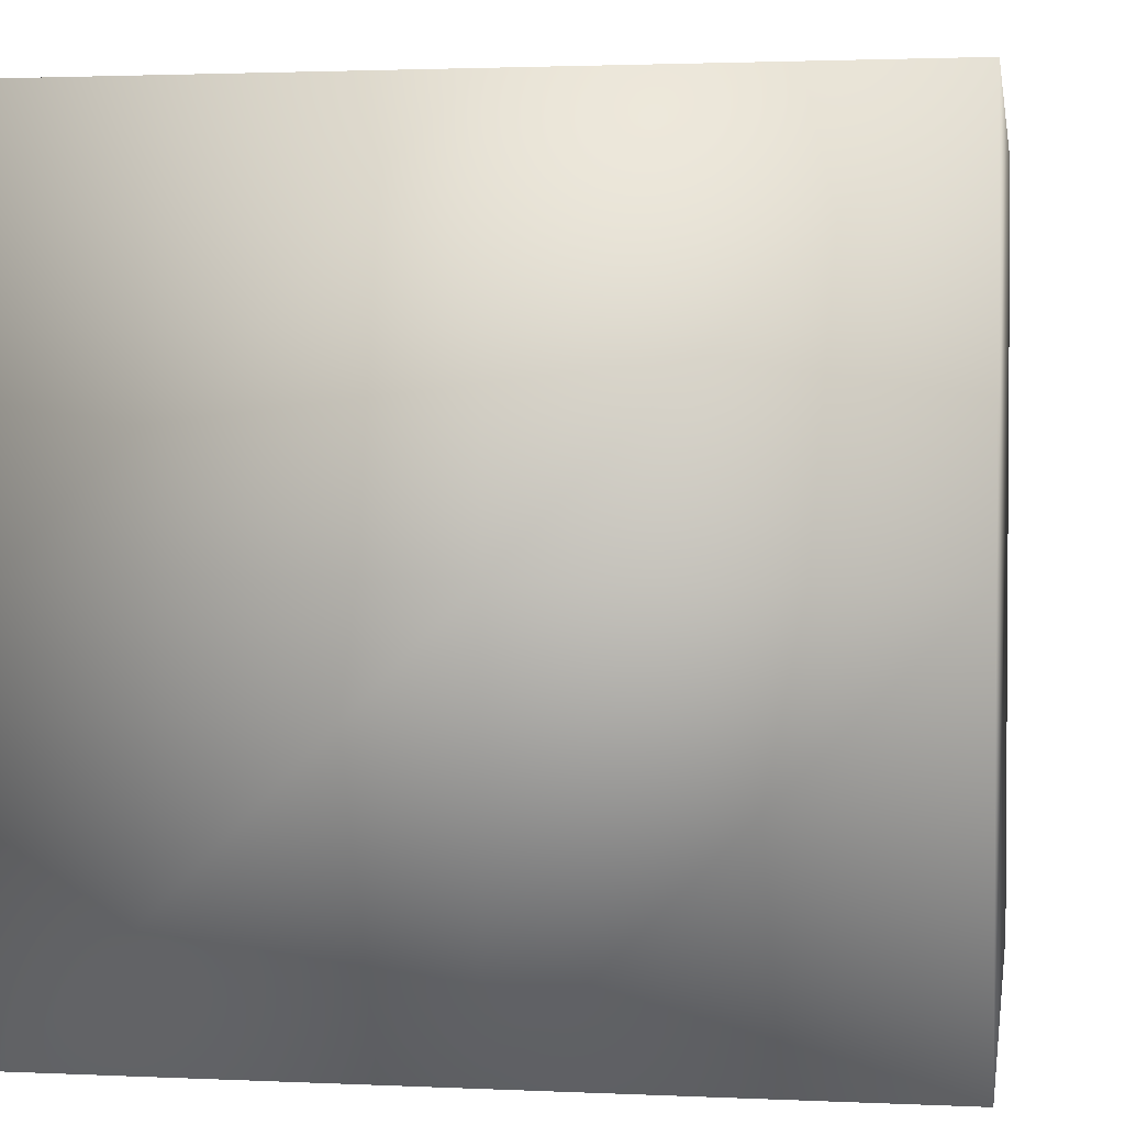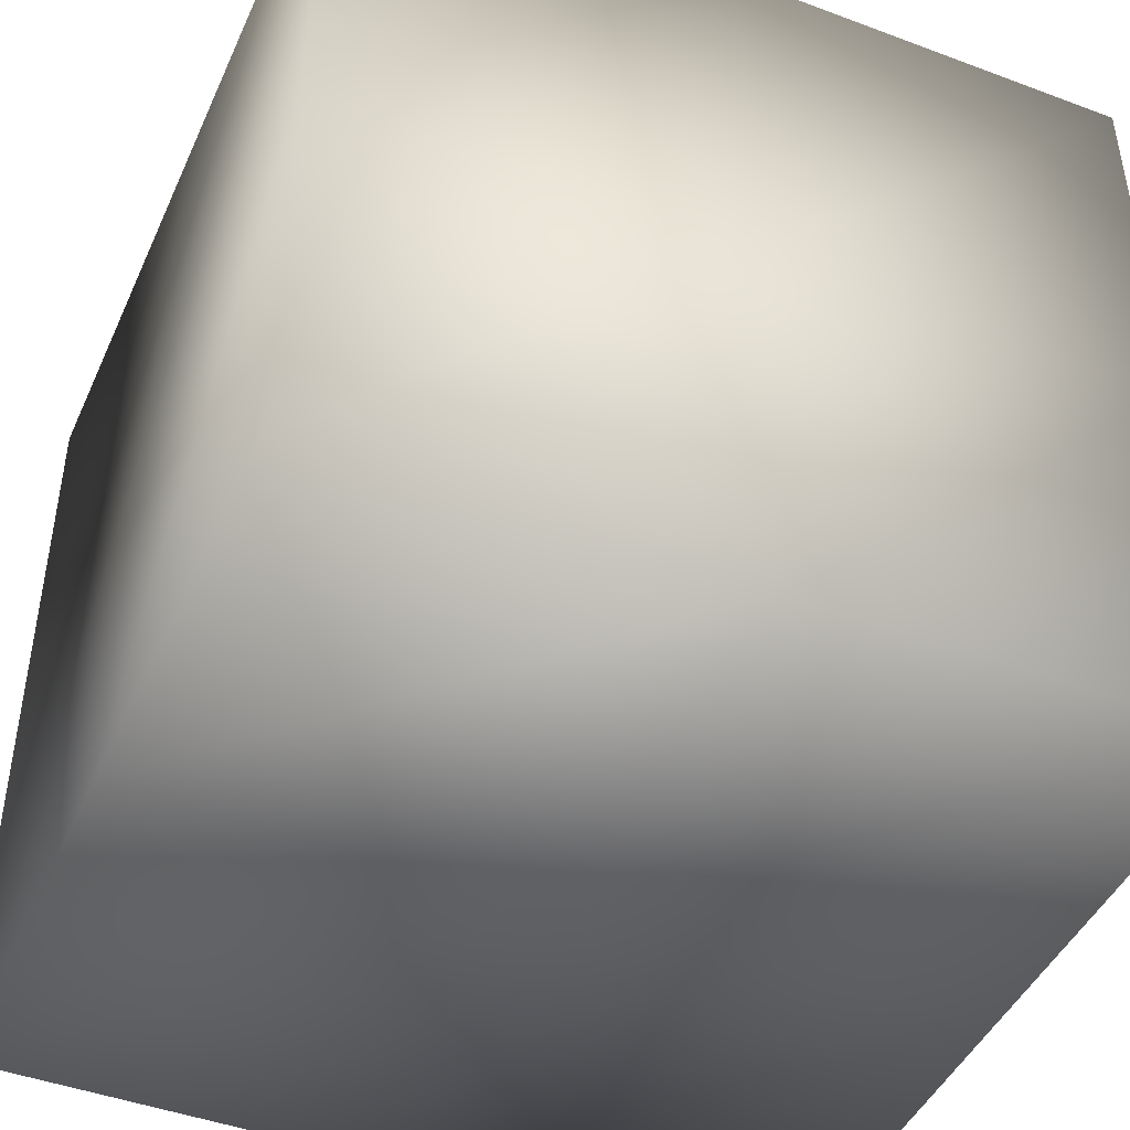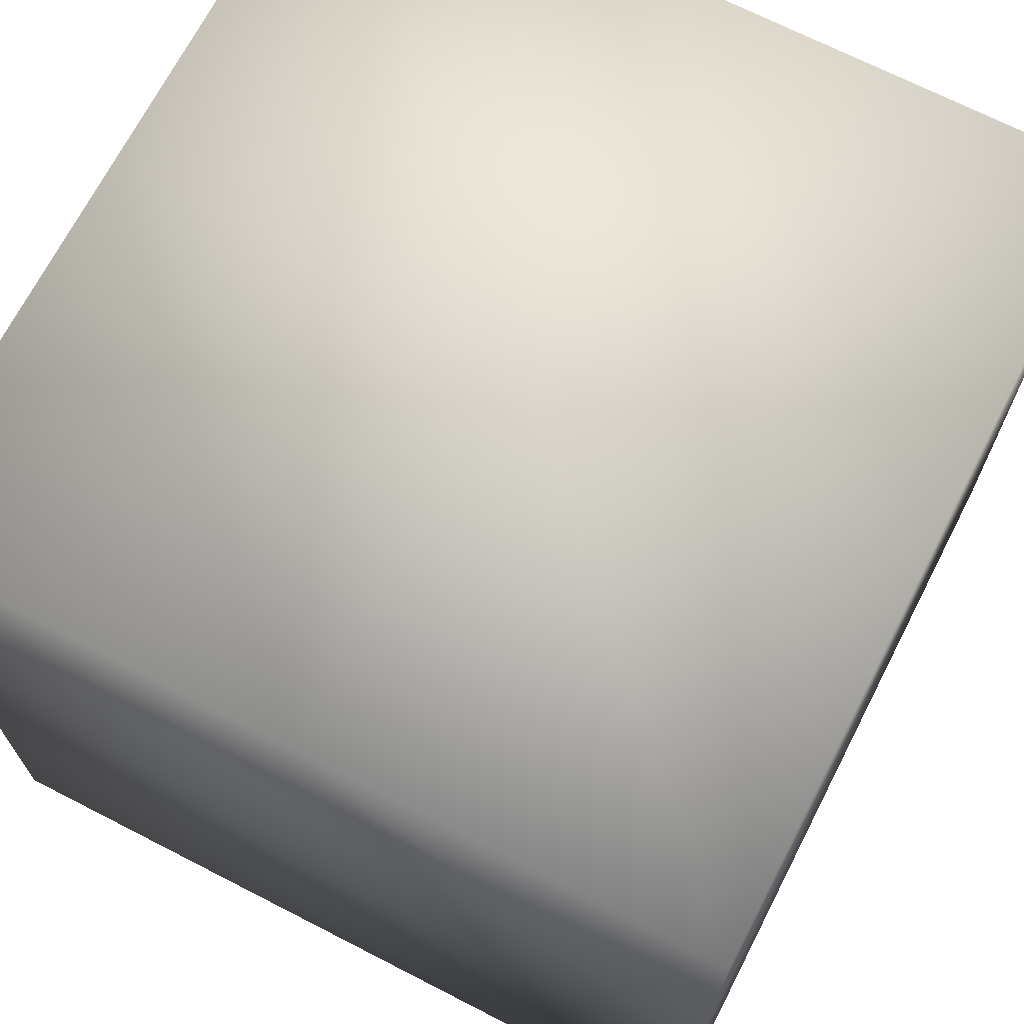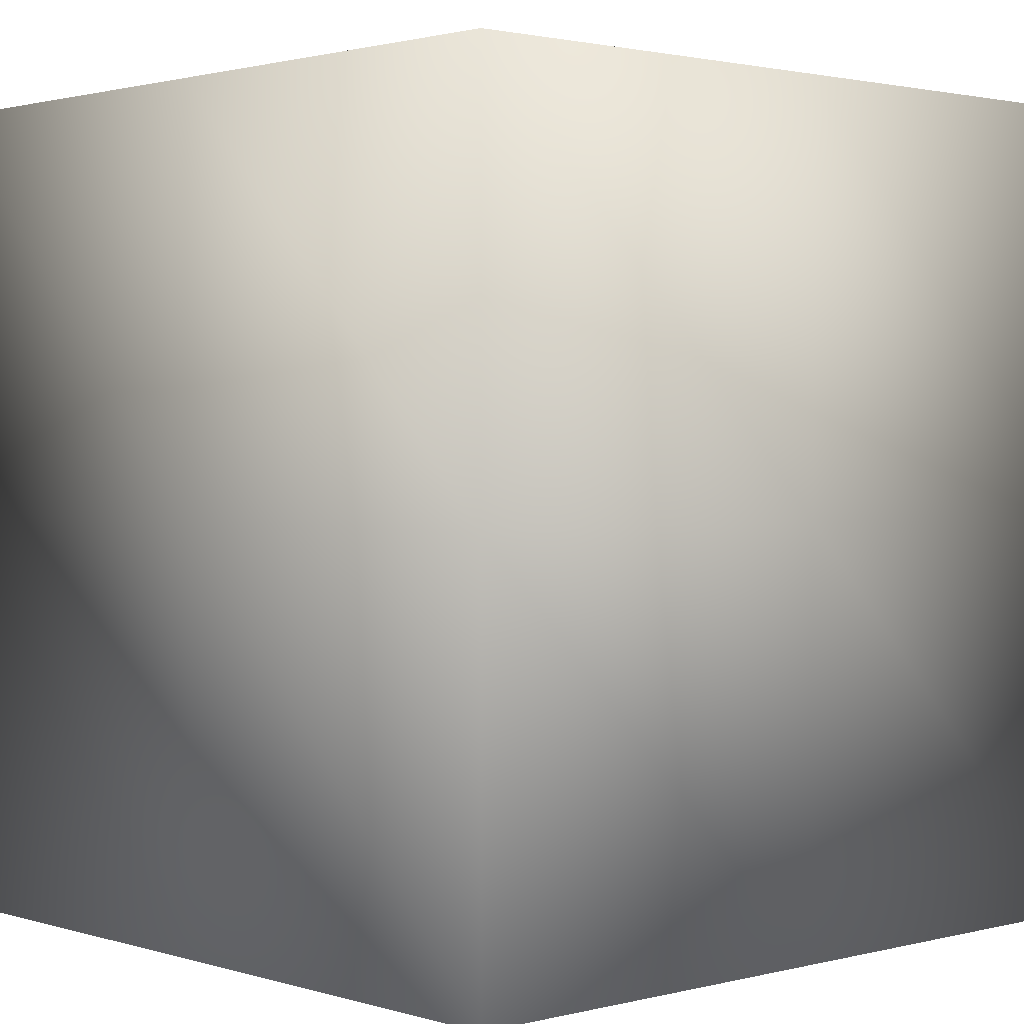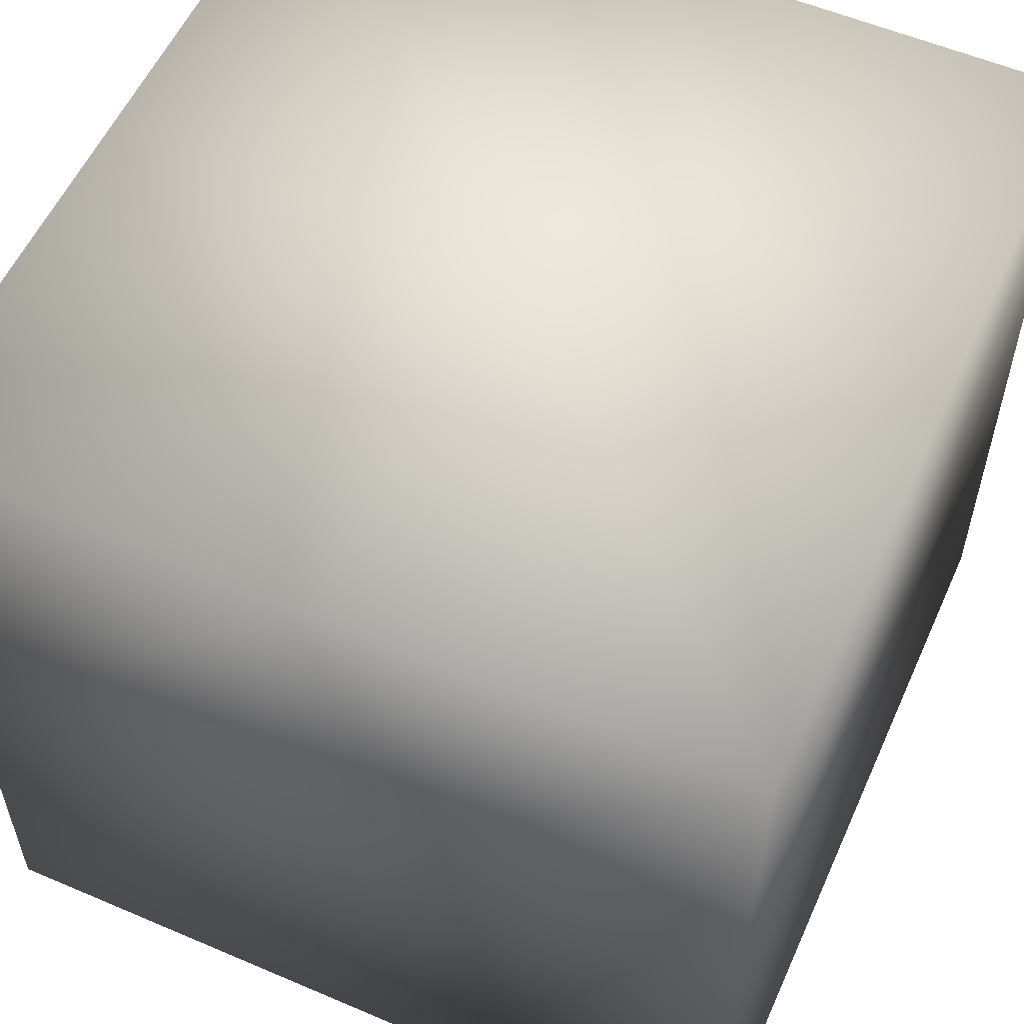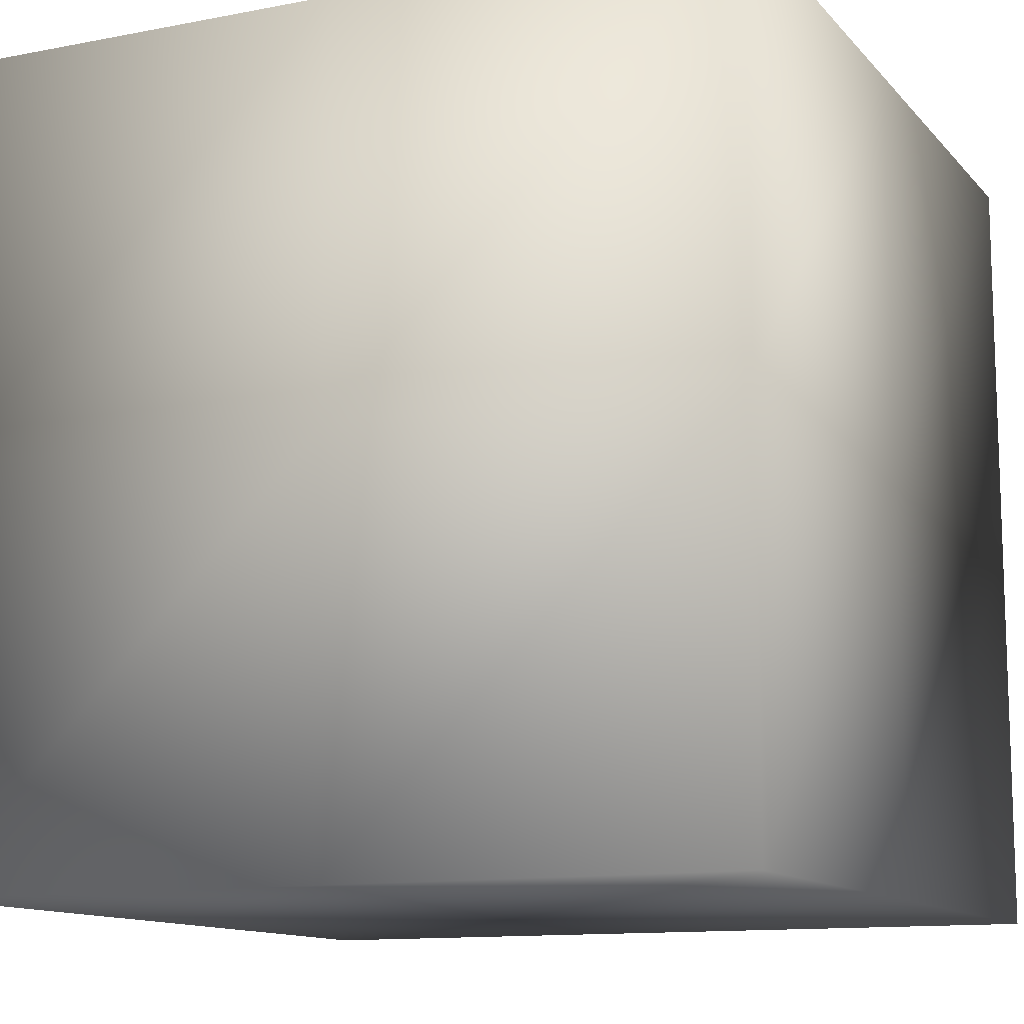
<metadata>
{"format":"obj","ext":"obj","renderer":"f3d","projection":"perspective","resolution":1024,"background":"white","views":[{"elev":2.2,"azim":9.3,"up":"+Y"},{"elev":-45.2,"azim":66.6,"up":"+Y"},{"elev":69.5,"azim":117.2,"up":"+Z"},{"elev":1.7,"azim":-42.5,"up":"+Z"},{"elev":56.3,"azim":114.1,"up":"+Y"},{"elev":-12.1,"azim":114.7,"up":"+Y"}]}
</metadata>
<code>
g
v 0.5 -0.5 0.5
v 0 -0.5 0.5
v 0.5 -0.5 -3.062e-17
v 0 -0.5 -3.062e-17
v -0.5 -0.5 0.5
v 0.5 -0.5 -0.5
v -0.5 -0.5 -3.062e-17
v 0 -0.5 -0.5
v -0.5 -0.5 -0.5
v 0.5 0.5 1.531e-16
v 0 0.5 0.5
v 0.5 0.5 0.5
v 0 0.5 1.531e-16
v 0.5 0.5 -0.5
v -0.5 0.5 0.5
v 0 0.5 -0.5
v -0.5 0.5 1.531e-16
v -0.5 0.5 -0.5
v 0.5 -6.123e-17 0.5
v 0 -6.123e-17 0.5
v -0.5 -6.123e-17 0.5
v 0.5 6.123e-17 -0.5
v 0.5 -5.624e-33 6.123e-17
v -0.5 6.123e-17 -0.5
v 0 6.123e-17 -0.5
v -0.5 -5.624e-33 6.123e-17
g
f 1 2 3
f 2 4 3
f 2 5 4
f 3 4 6
f 5 7 4
f 4 8 6
f 4 7 8
f 7 9 8
f 10 11 12
f 10 13 11
f 14 13 10
f 13 15 11
f 14 16 13
f 13 17 15
f 16 17 13
f 16 18 17
f 19 2 1
f 19 20 2
f 12 20 19
f 20 5 2
f 12 11 20
f 20 21 5
f 11 21 20
f 11 15 21
f 22 3 6
f 22 23 3
f 14 23 22
f 23 1 3
f 14 10 23
f 23 19 1
f 10 19 23
f 10 12 19
f 24 8 9
f 24 25 8
f 18 25 24
f 25 6 8
f 18 16 25
f 25 22 6
f 16 22 25
f 16 14 22
f 21 7 5
f 21 26 7
f 15 26 21
f 26 9 7
f 15 17 26
f 26 24 9
f 17 24 26
f 17 18 24

</code>
